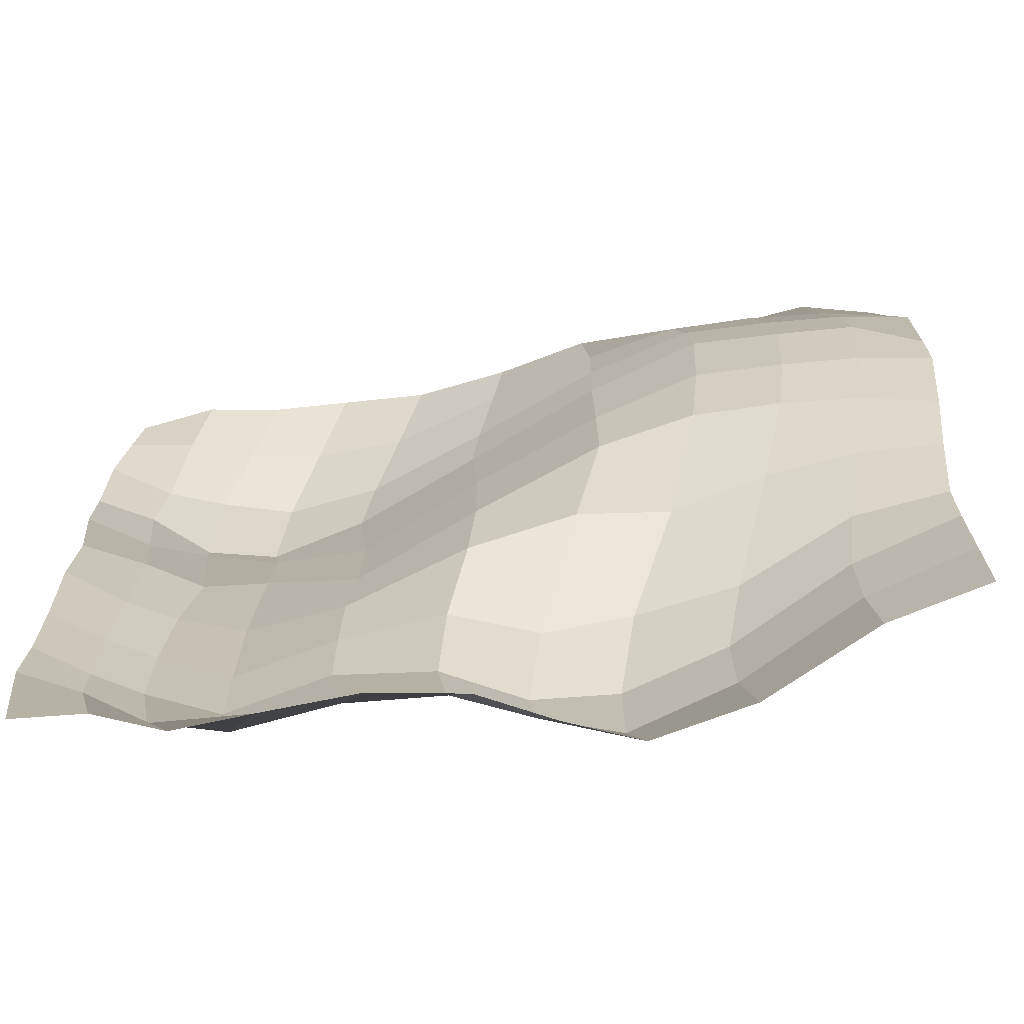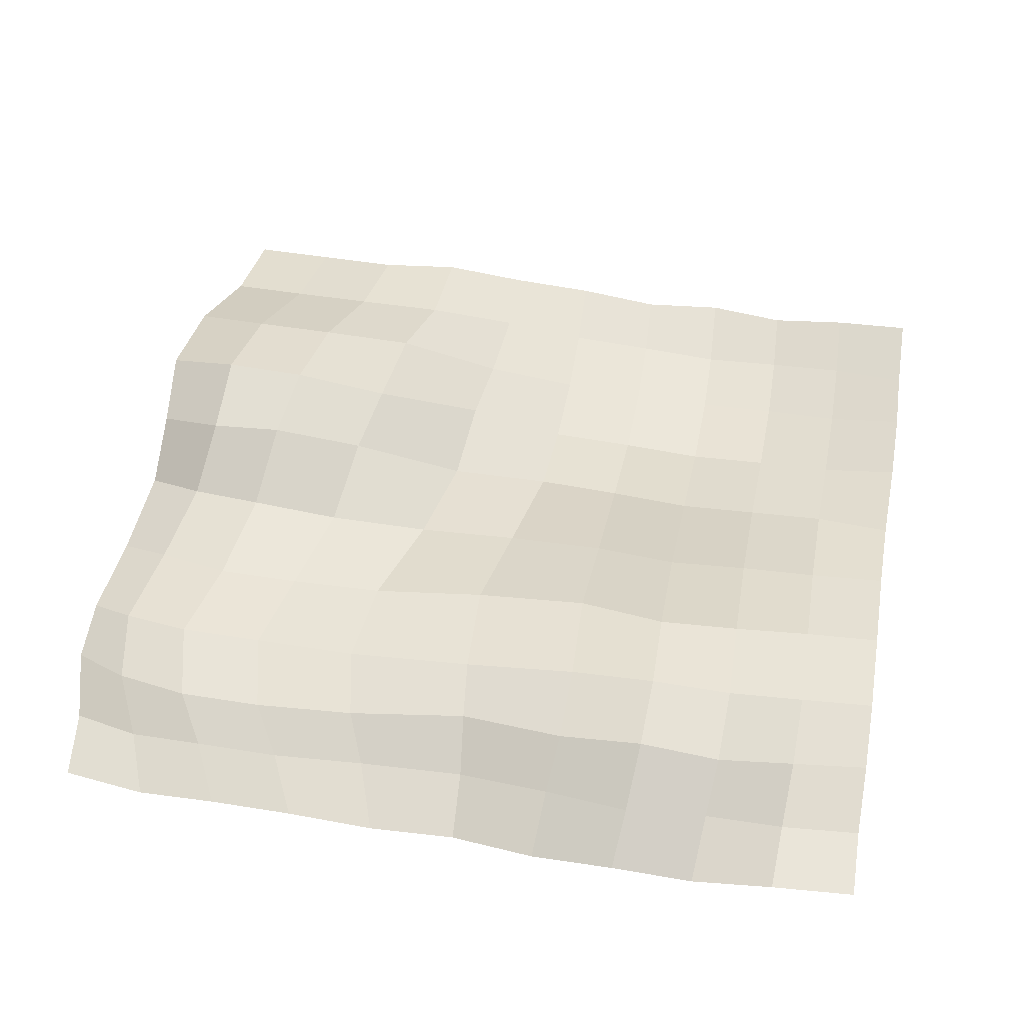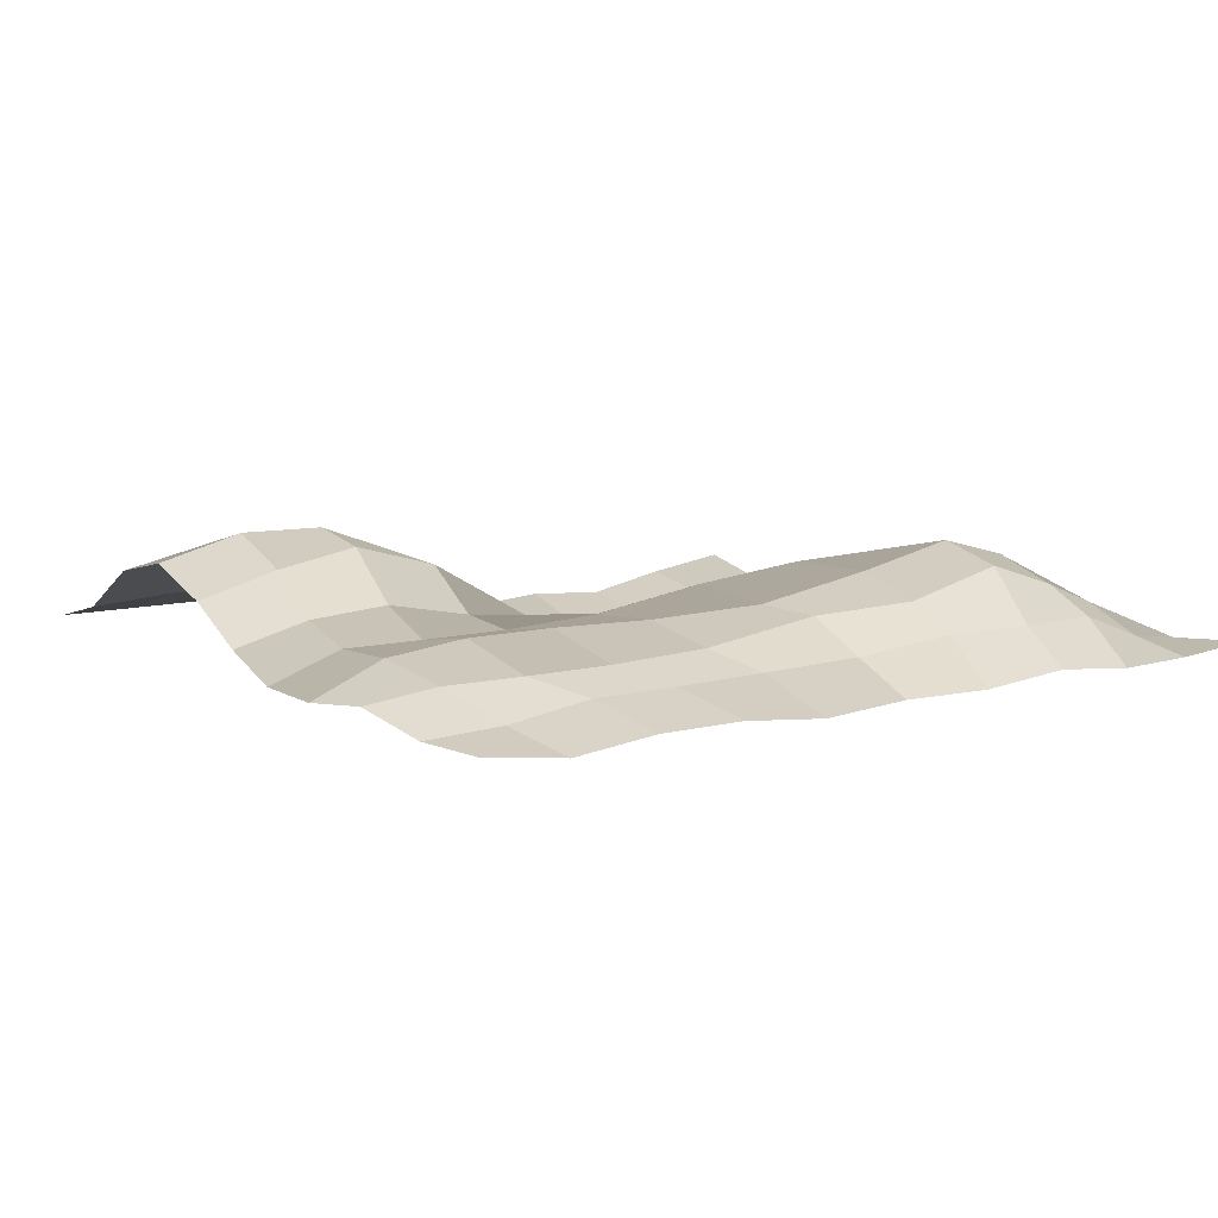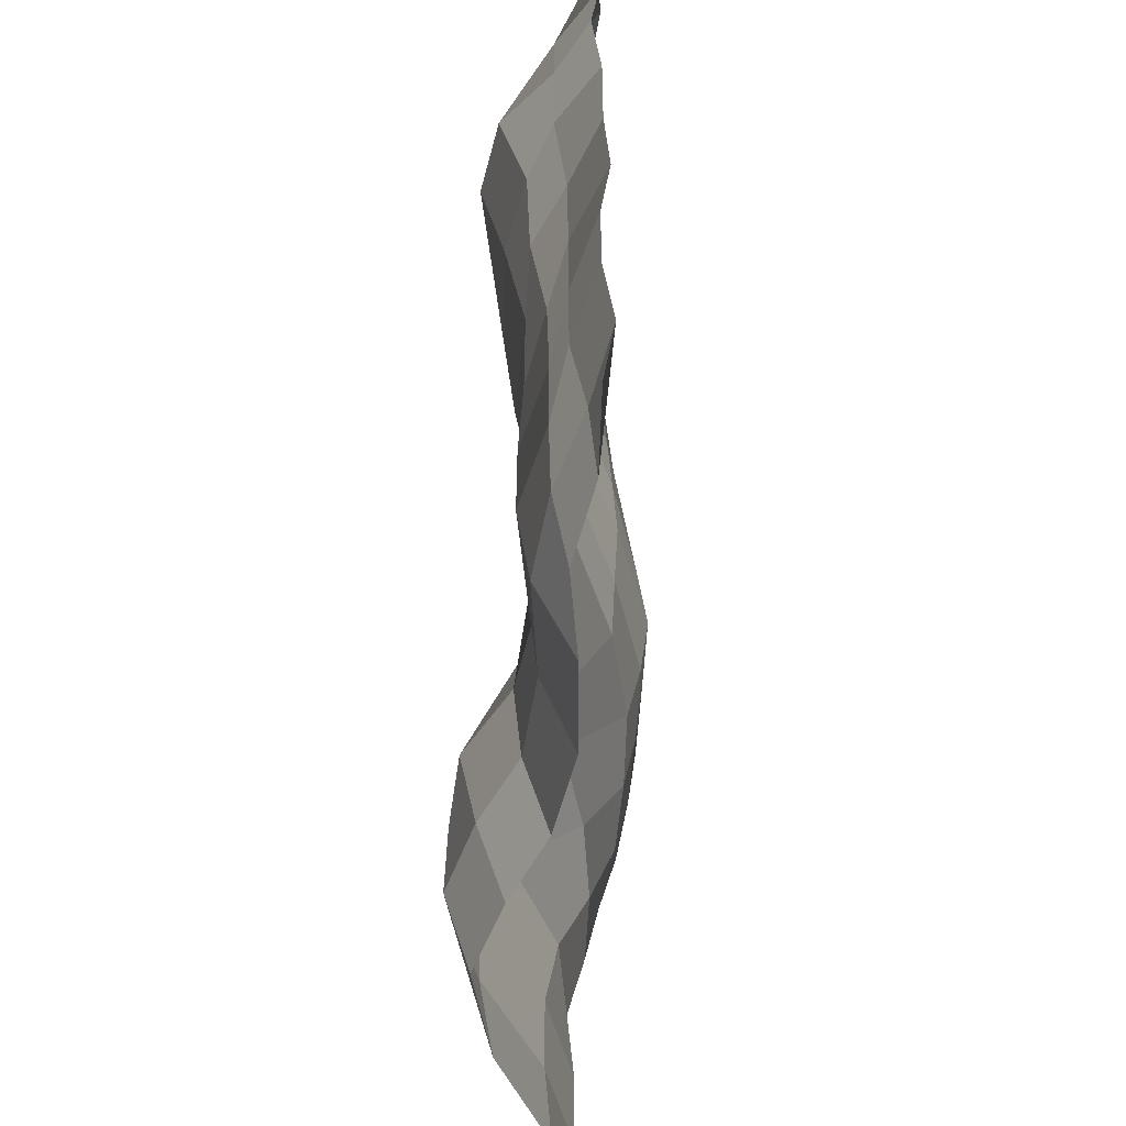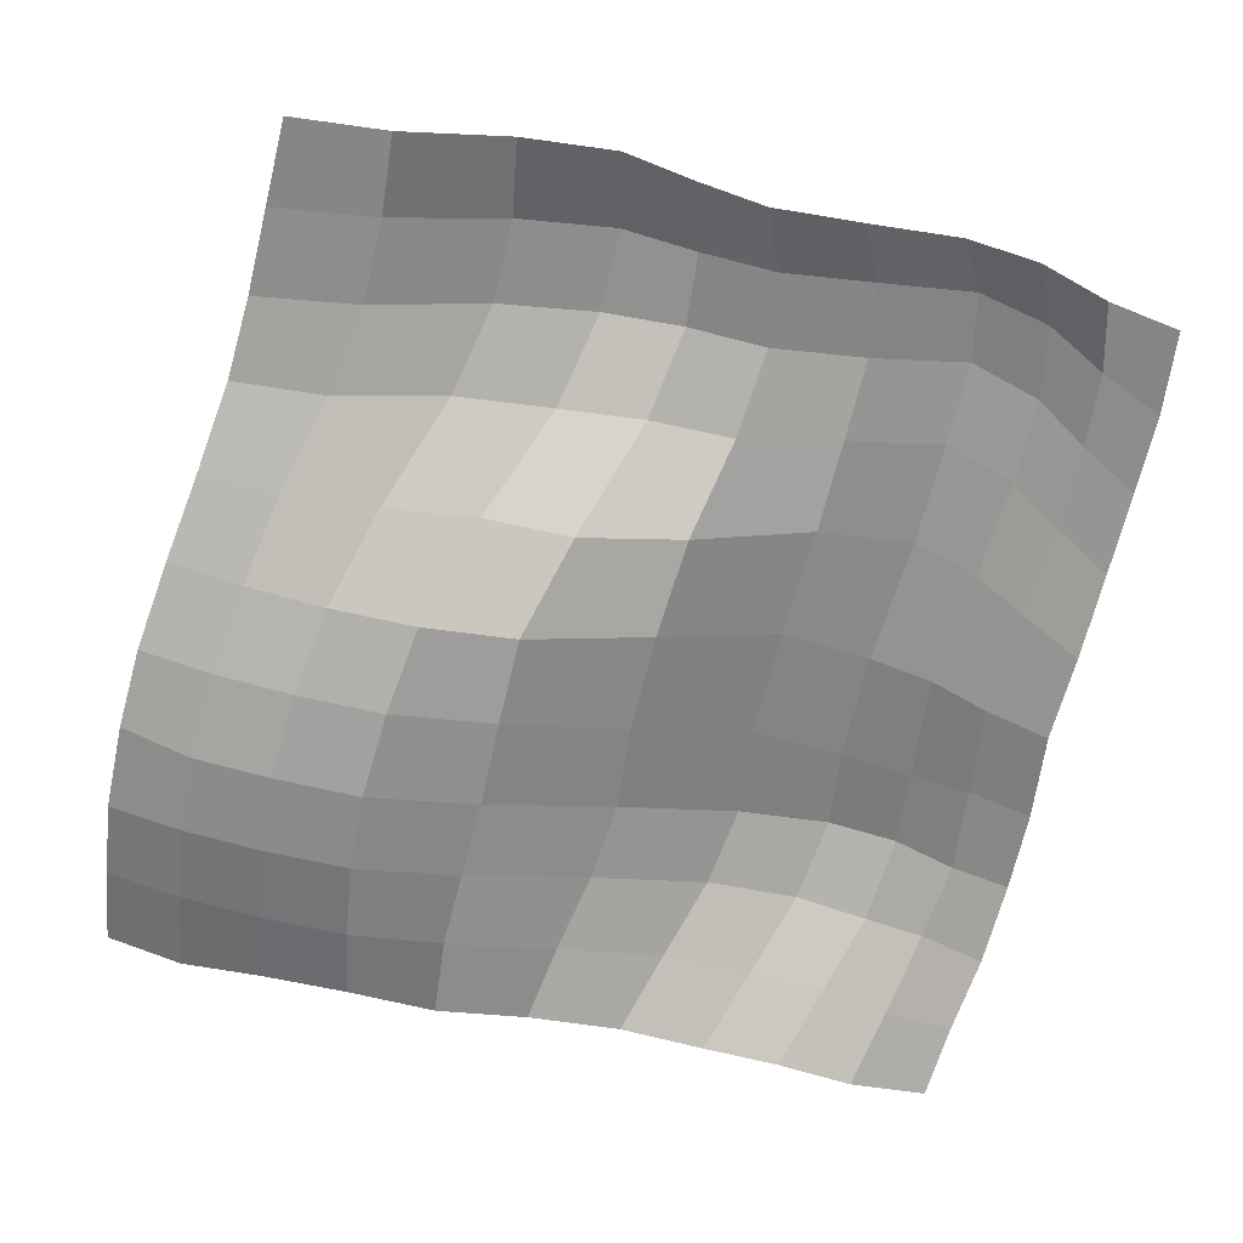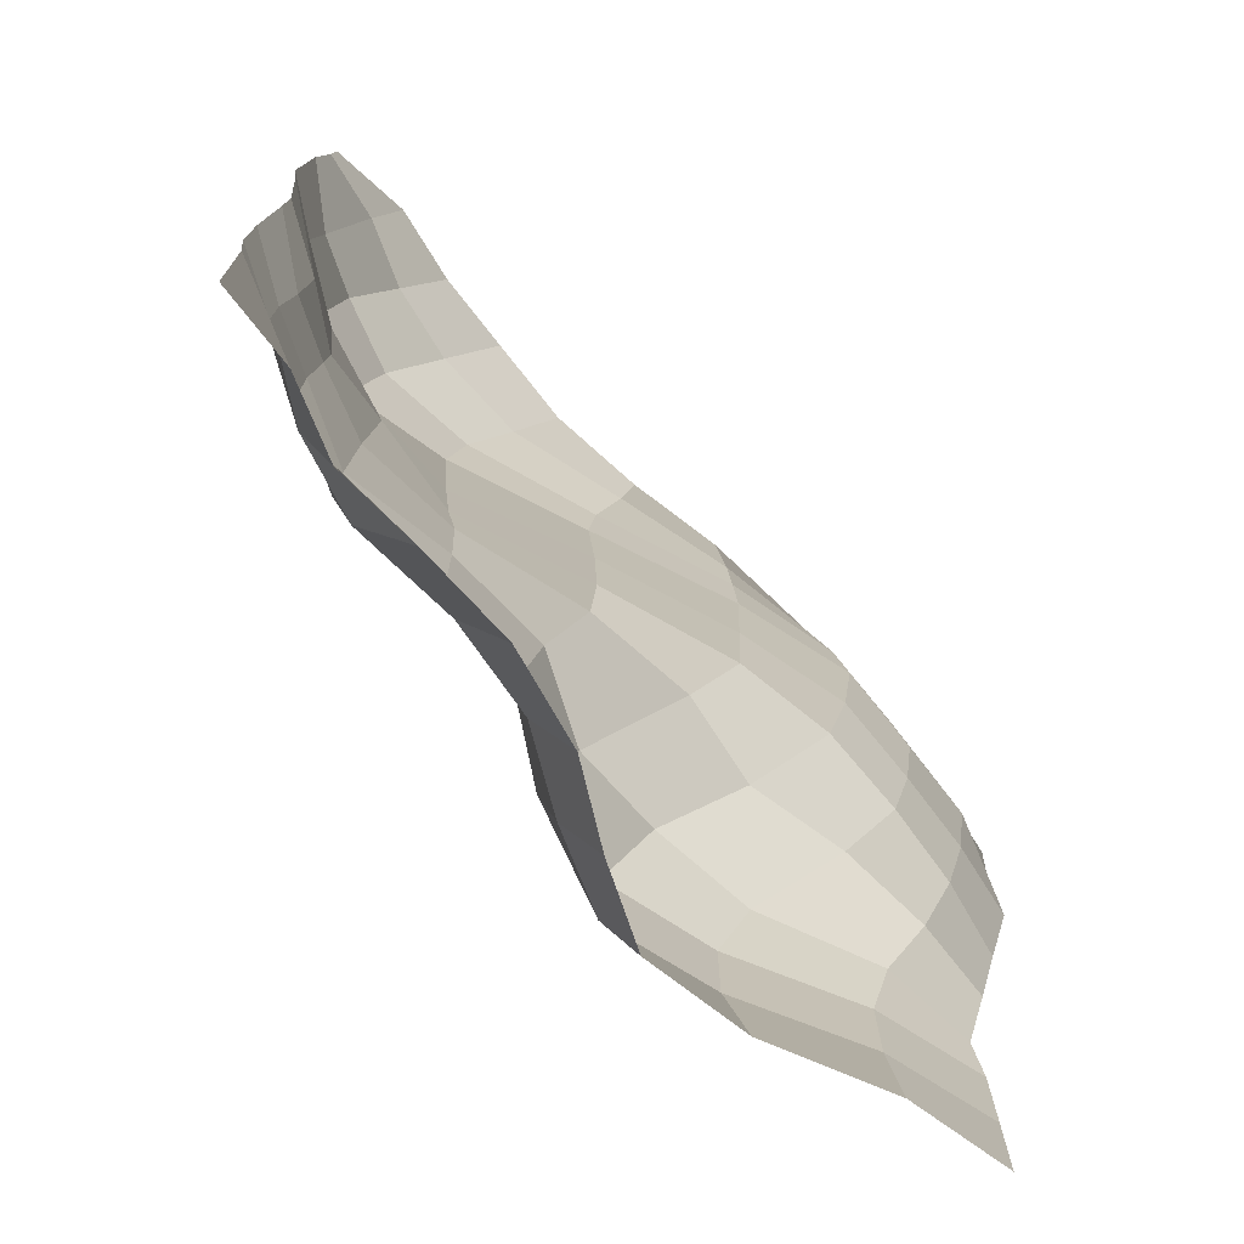
<metadata>
{"format":"obj","ext":"obj","renderer":"f3d","projection":"perspective","resolution":1024,"background":"white","views":[{"elev":-71.0,"azim":7.4,"up":"+Z"},{"elev":50.6,"azim":-79.9,"up":"+Y"},{"elev":10.1,"azim":-123.8,"up":"+Y"},{"elev":-55.6,"azim":-92.3,"up":"+Z"},{"elev":-68.6,"azim":166.2,"up":"+Y"},{"elev":-75.2,"azim":-50.6,"up":"+Z"}]}
</metadata>
<code>
o Plane_Plane.001
v -3.9 0.1556 3.9
v 4.026 -0.1051 3.943
v -3.901 0.1545 -3.901
v 3.9 0.0008263 -3.9
v -3.146 0.04097 3.905
v -2.44 0.1392 3.919
v -1.696 0.1578 3.926
v -0.8769 0.1756 3.92
v 0.02796 0.03581 3.923
v 0.9058 -0.1685 3.943
v 1.744 -0.1358 3.963
v 2.546 -0.1616 3.971
v 3.304 -0.2607 3.963
v 3.013 0.2181 -3.949
v 1.991 0.7048 -4.058
v 1.086 0.8957 -4.114
v 0.4233 0.6553 -4.065
v -0.2199 0.346 -4.054
v -1.045 0.1898 -4.149
v -1.9 0.2248 -4.218
v -2.605 0.3147 -4.149
v -3.224 0.1511 -3.997
v -3.94 0.05812 -3.157
v -3.968 0.1458 -2.403
v -3.968 0.1458 -1.623
v -3.94 0.05808 -0.8171
v -3.926 0.1034 0.004818
v -4 0.1075 0.7992
v -4.037 0.1887 1.586
v -4 0.1075 2.359
v -3.926 0.1036 3.125
v 4.13 -0.2469 3.199
v 4.213 -0.4239 2.447
v 4.244 -0.3718 1.678
v 4.213 -0.4239 0.8872
v 4.13 -0.2469 0.07877
v 4.026 -0.1051 -0.737
v 3.937 0.06094 -1.548
v 3.9 0.000666 -2.34
v 3.9 0.000666 -3.12
v -3.3 0.194 3.155
v -3.473 0.4649 2.408
v -3.547 0.4689 1.642
v -3.473 0.4649 0.8478
v -3.361 0.3568 -0.02248
v -3.401 0.3491 -1.014
v -3.46 0.3497 -1.878
v -3.46 0.3498 -2.658
v -3.385 0.2207 -3.369
v -2.693 0.4023 3.188
v -2.946 0.6643 2.457
v -3.055 0.9094 1.697
v -2.946 0.6643 0.8964
v -2.856 0.6253 -0.08508
v -2.931 0.4913 -1.221
v -2.985 0.4718 -2.164
v -2.985 0.4719 -2.944
v -2.867 0.4507 -3.614
v -1.987 0.5006 3.202
v -2.275 0.8471 2.478
v -2.406 1.048 1.723
v -2.283 0.8288 0.9105
v -2.247 0.6407 -0.1616
v -2.325 0.641 -1.342
v -2.35 0.6772 -2.3
v -2.35 0.6774 -3.08
v -2.205 0.5658 -3.724
v -1.124 0.4481 3.191
v -1.379 0.7075 2.459
v -1.489 0.794 1.699
v -1.404 0.8026 0.8754
v -1.405 0.6991 -0.1878
v -1.426 0.5442 -1.272
v -1.425 0.5036 -2.164
v -1.425 0.5033 -2.944
v -1.307 0.482 -3.614
v -0.08067 0.1071 3.189
v -0.2324 0.2562 2.449
v -0.2999 0.2712 1.686
v -0.2325 0.2519 0.8859
v -0.2314 0.2211 -0.06066
v -0.2896 0.2259 -1.03
v -0.4864 0.4702 -1.964
v -0.5672 0.6457 -2.789
v -0.4698 0.5733 -3.478
v 0.9804 -0.2124 3.203
v 0.975 -0.2517 2.46
v 0.9634 -0.2859 1.696
v 0.9779 -0.2469 0.9012
v 0.9804 -0.2132 0.08174
v 0.7058 0.09405 -0.8548
v 0.2891 0.7922 -1.851
v 0.148 1.038 -2.702
v 0.2159 0.8932 -3.418
v 1.873 -0.393 3.227
v 1.975 -0.5367 2.483
v 2.016 -0.6267 1.716
v 1.975 -0.5367 0.9225
v 1.872 -0.3932 0.1071
v 1.549 0.1985 -0.8022
v 1.105 0.77 -1.769
v 0.9169 1.11 -2.633
v 0.9225 1.124 -3.408
v 2.684 -0.4033 3.238
v 2.796 -0.5326 2.496
v 2.842 -0.6134 1.732
v 2.796 -0.5326 0.9364
v 2.684 -0.4033 0.118
v 2.429 -0.02333 -0.7613
v 2.042 0.6333 -1.7
v 1.866 0.8333 -2.554
v 1.866 0.8333 -3.334
v 3.433 -0.3614 3.227
v 3.536 -0.5051 2.483
v 3.576 -0.5948 1.716
v 3.536 -0.5051 0.9225
v 3.433 -0.3614 0.1071
v 3.296 -0.1156 -0.7206
v 3.077 0.167 -1.587
v 2.952 0.285 -2.416
v 2.951 0.2821 -3.197
f 121 40 4 14
f 23 49 22 3
f 49 58 21 22
f 58 67 20 21
f 67 76 19 20
f 76 85 18 19
f 85 94 17 18
f 94 103 16 17
f 103 112 15 16
f 112 121 14 15
f 12 13 113 104
f 104 113 114 105
f 105 114 115 106
f 106 115 116 107
f 107 116 117 108
f 108 117 118 109
f 109 118 119 110
f 110 119 120 111
f 111 120 121 112
f 11 12 104 95
f 95 104 105 96
f 96 105 106 97
f 97 106 107 98
f 98 107 108 99
f 99 108 109 100
f 100 109 110 101
f 101 110 111 102
f 102 111 112 103
f 10 11 95 86
f 86 95 96 87
f 87 96 97 88
f 88 97 98 89
f 89 98 99 90
f 90 99 100 91
f 91 100 101 92
f 92 101 102 93
f 93 102 103 94
f 9 10 86 77
f 77 86 87 78
f 78 87 88 79
f 79 88 89 80
f 80 89 90 81
f 81 90 91 82
f 82 91 92 83
f 83 92 93 84
f 84 93 94 85
f 8 9 77 68
f 68 77 78 69
f 69 78 79 70
f 70 79 80 71
f 71 80 81 72
f 72 81 82 73
f 73 82 83 74
f 74 83 84 75
f 75 84 85 76
f 7 8 68 59
f 59 68 69 60
f 60 69 70 61
f 61 70 71 62
f 62 71 72 63
f 63 72 73 64
f 64 73 74 65
f 65 74 75 66
f 66 75 76 67
f 6 7 59 50
f 50 59 60 51
f 51 60 61 52
f 52 61 62 53
f 53 62 63 54
f 54 63 64 55
f 55 64 65 56
f 56 65 66 57
f 57 66 67 58
f 5 6 50 41
f 41 50 51 42
f 42 51 52 43
f 43 52 53 44
f 44 53 54 45
f 45 54 55 46
f 46 55 56 47
f 47 56 57 48
f 48 57 58 49
f 1 5 41 31
f 31 41 42 30
f 30 42 43 29
f 29 43 44 28
f 28 44 45 27
f 27 45 46 26
f 26 46 47 25
f 25 47 48 24
f 24 48 49 23
f 13 2 32 113
f 113 32 33 114
f 114 33 34 115
f 115 34 35 116
f 116 35 36 117
f 117 36 37 118
f 118 37 38 119
f 119 38 39 120
f 120 39 40 121

</code>
